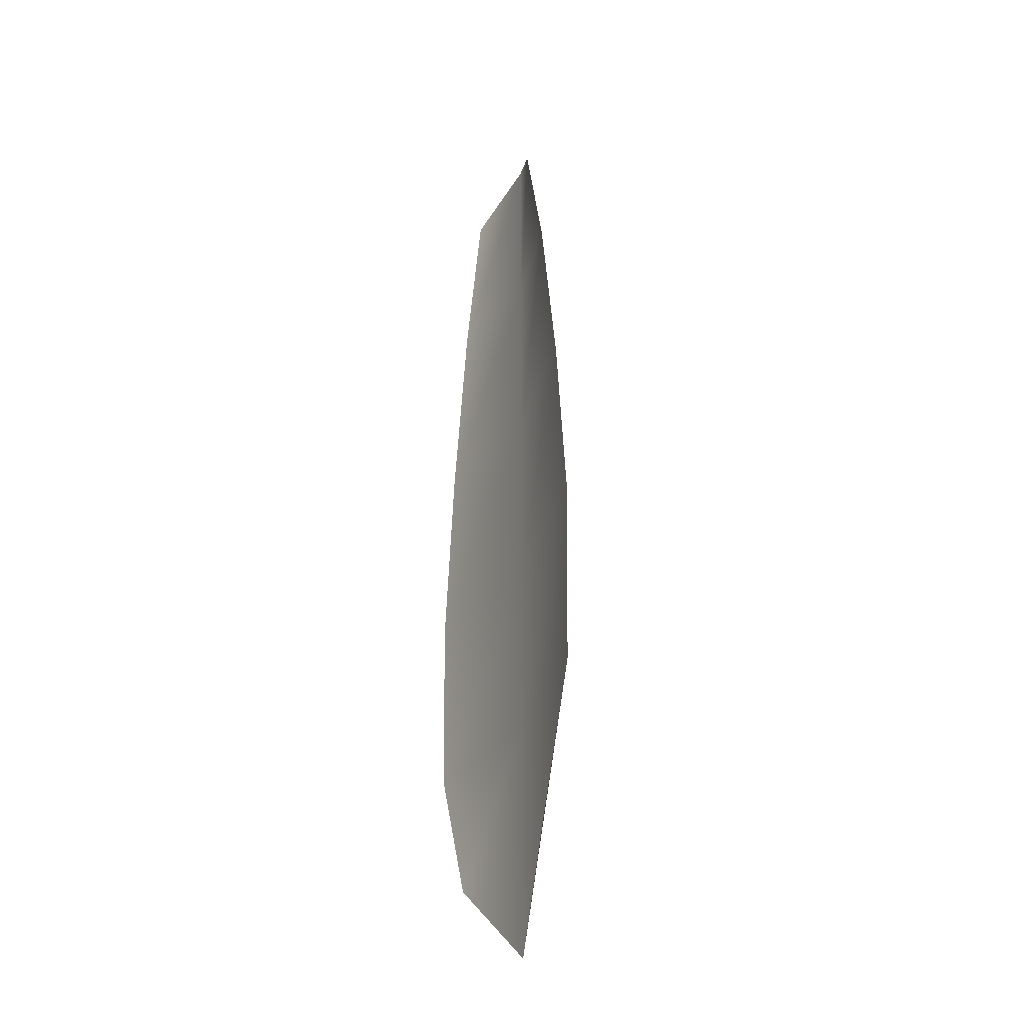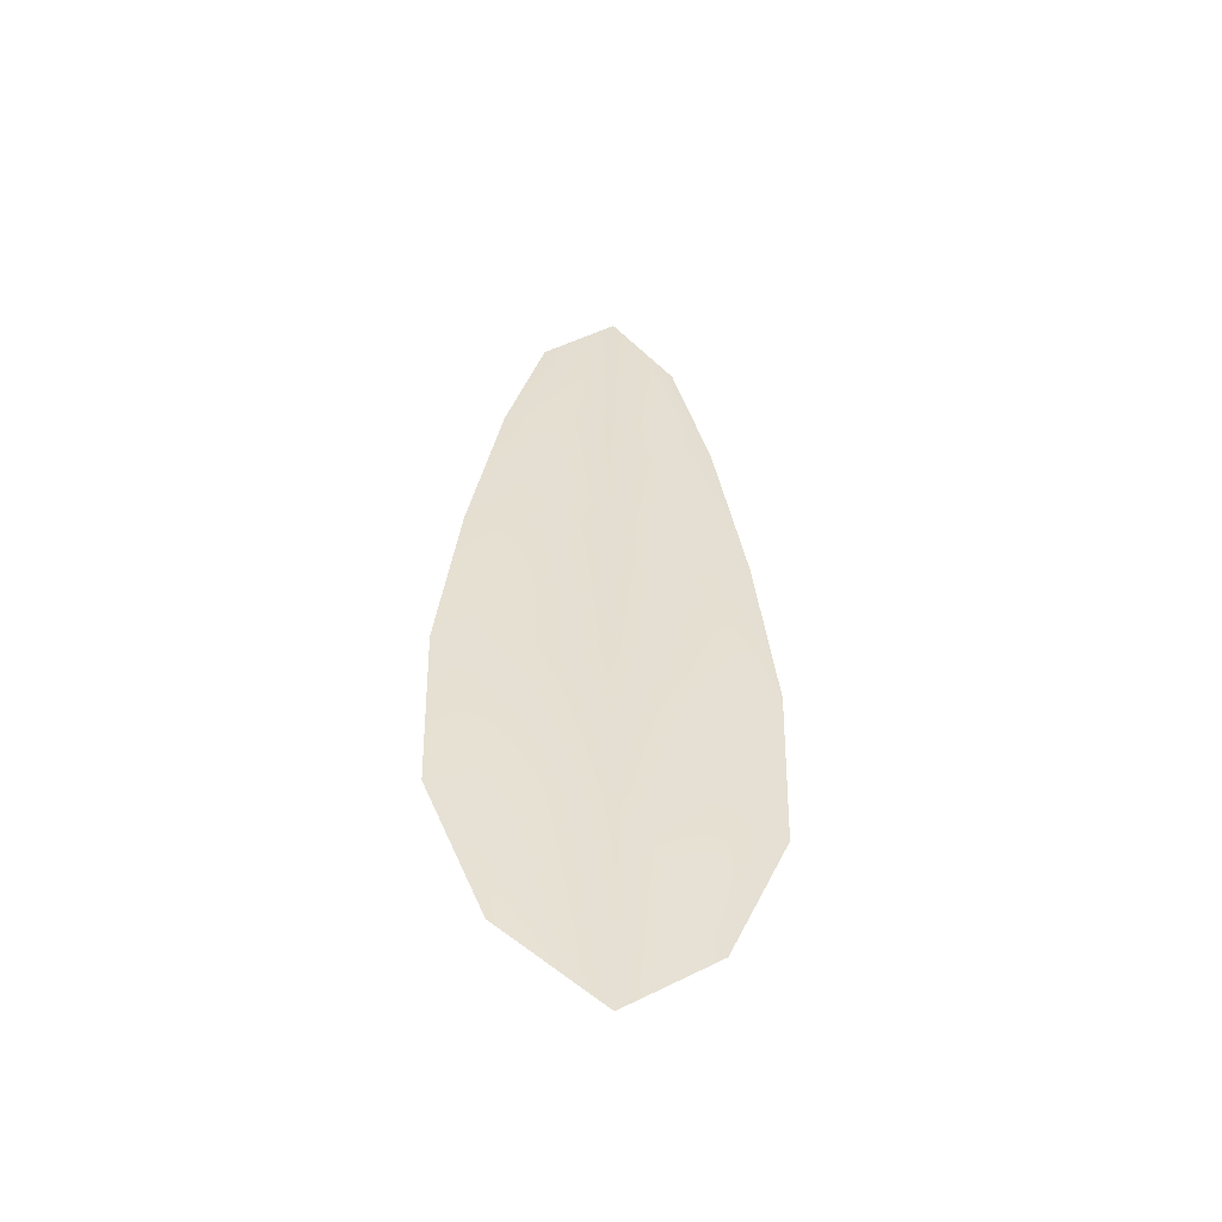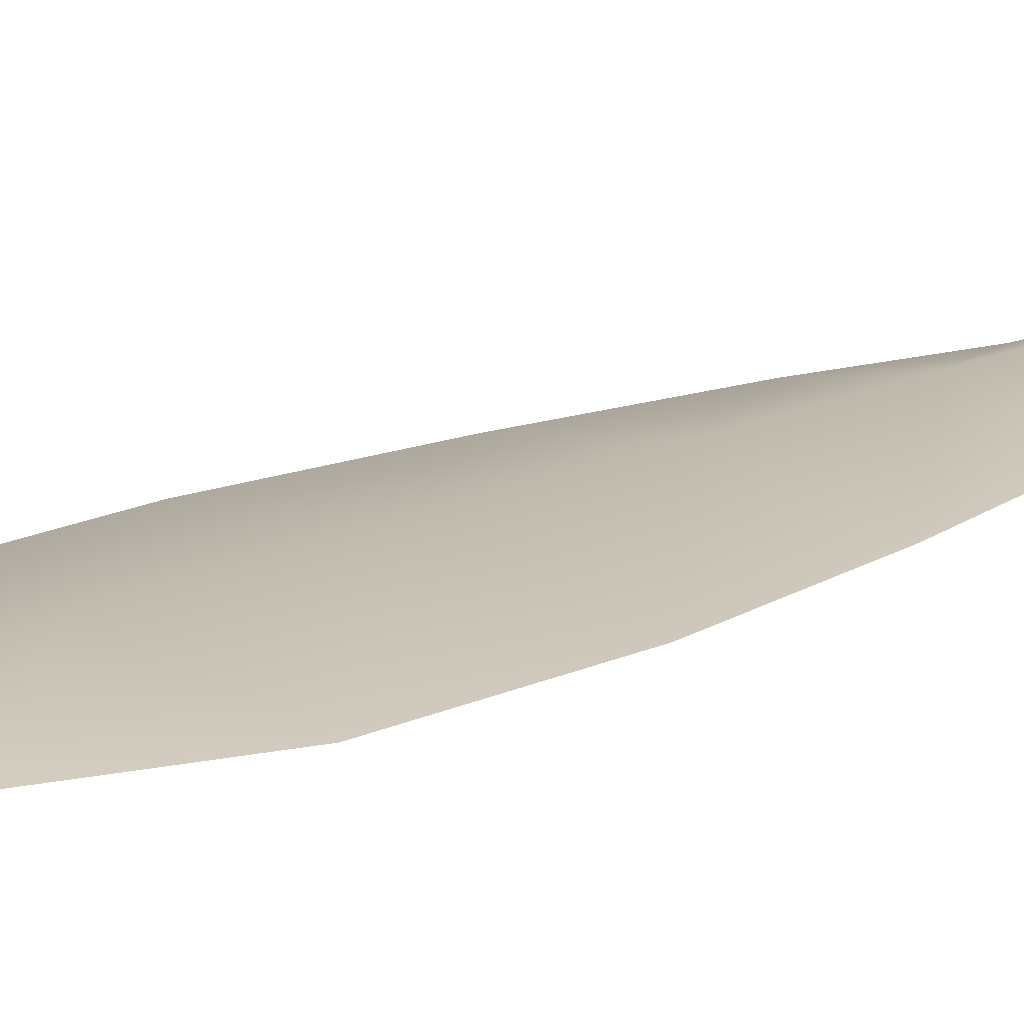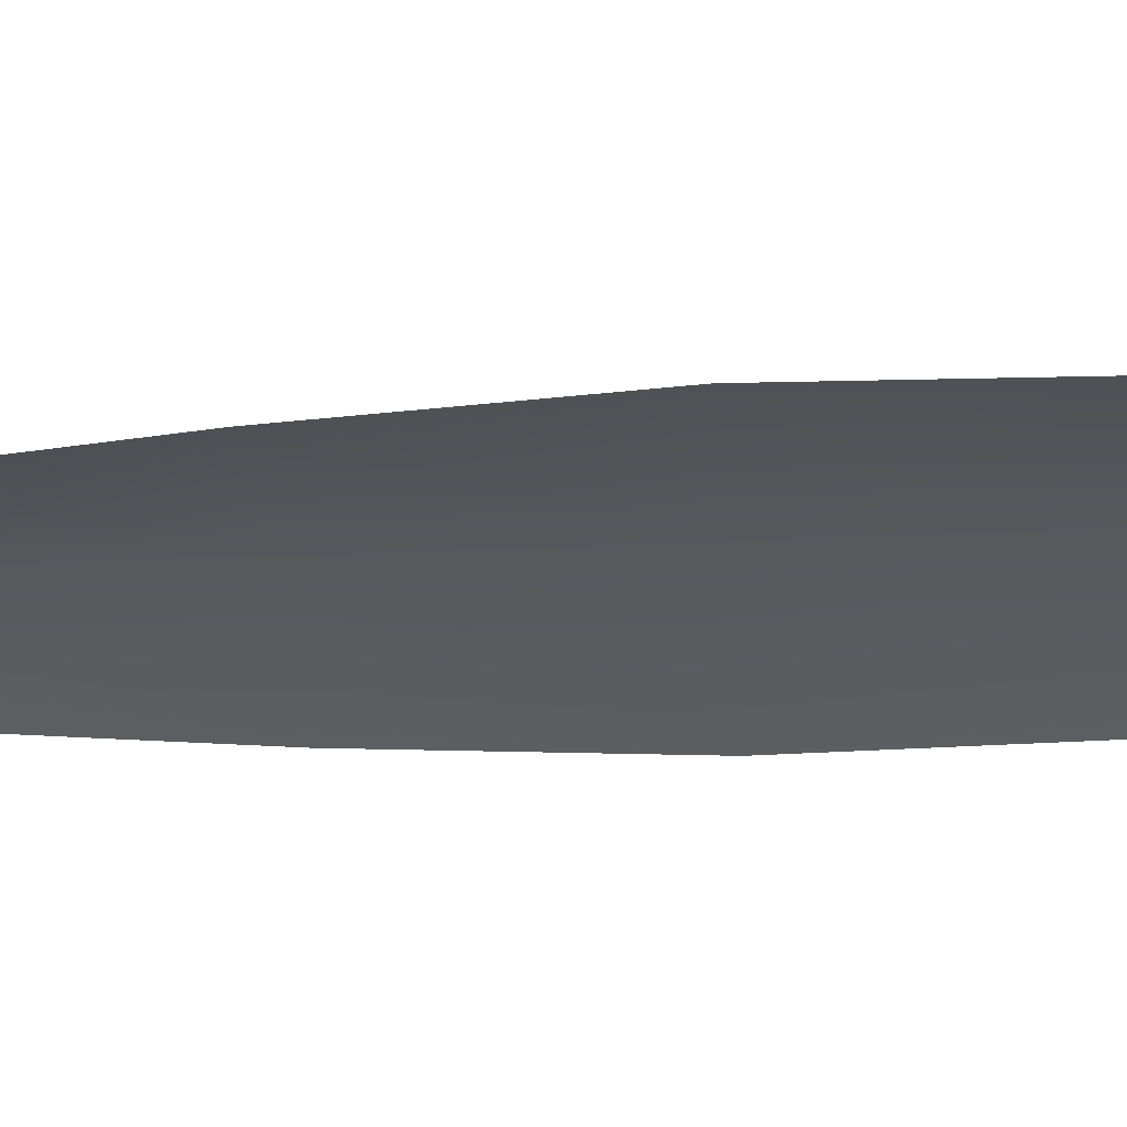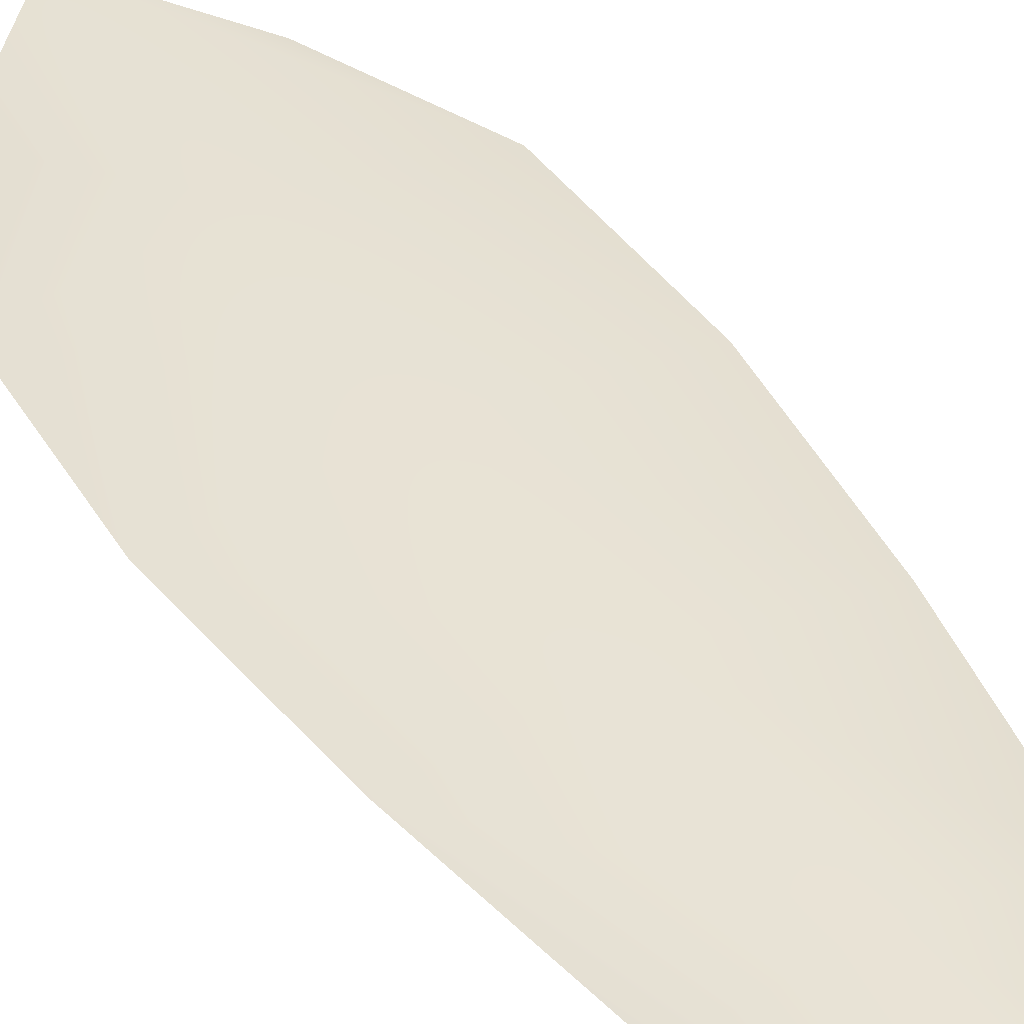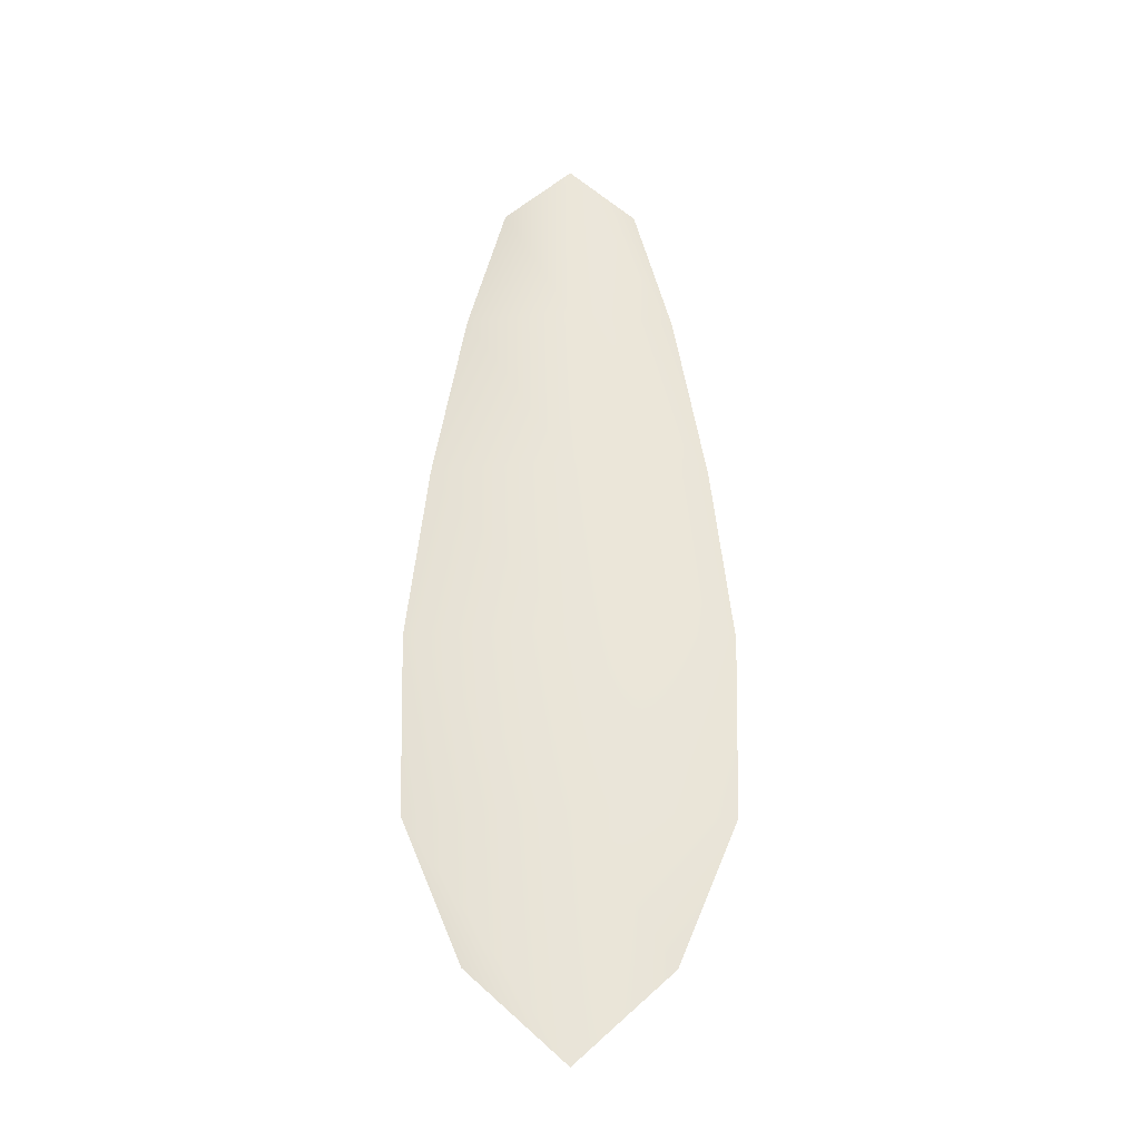
<metadata>
{"format":"obj","ext":"obj","renderer":"f3d","projection":"perspective","resolution":1024,"background":"white","views":[{"elev":-32.5,"azim":-114.0,"up":"+Y"},{"elev":-52.8,"azim":-12.6,"up":"+Y"},{"elev":15.8,"azim":44.2,"up":"+Z"},{"elev":-28.7,"azim":-86.2,"up":"+Z"},{"elev":40.6,"azim":150.1,"up":"+Z"},{"elev":-30.6,"azim":-1.2,"up":"+Y"}]}
</metadata>
<code>
o feather_flight_tertiary_019
v 0.1937 0.2386 0.092
v 0.1898 0.2386 0.092
v 0.1944 0.215 0.092
v 0.1891 0.215 0.092
v 0.1918 0.2398 0.09263
v 0.1918 0.2124 0.09263
v 0.1947 0.2346 0.092
v 0.1956 0.2294 0.092
v 0.1962 0.2242 0.092
v 0.196 0.219 0.092
v 0.1875 0.219 0.092
v 0.1873 0.2242 0.092
v 0.1879 0.2294 0.092
v 0.1888 0.2346 0.092
v 0.1918 0.2346 0.09263
v 0.1918 0.2294 0.09263
v 0.1918 0.2242 0.09263
v 0.1918 0.219 0.09263
f 18 10 3 6
f 11 18 6 4
f 5 1 7 15
f 15 7 8 16
f 16 8 9 17
f 17 9 10 18
f 2 5 15 14
f 14 15 16 13
f 13 16 17 12
f 12 17 18 11

</code>
